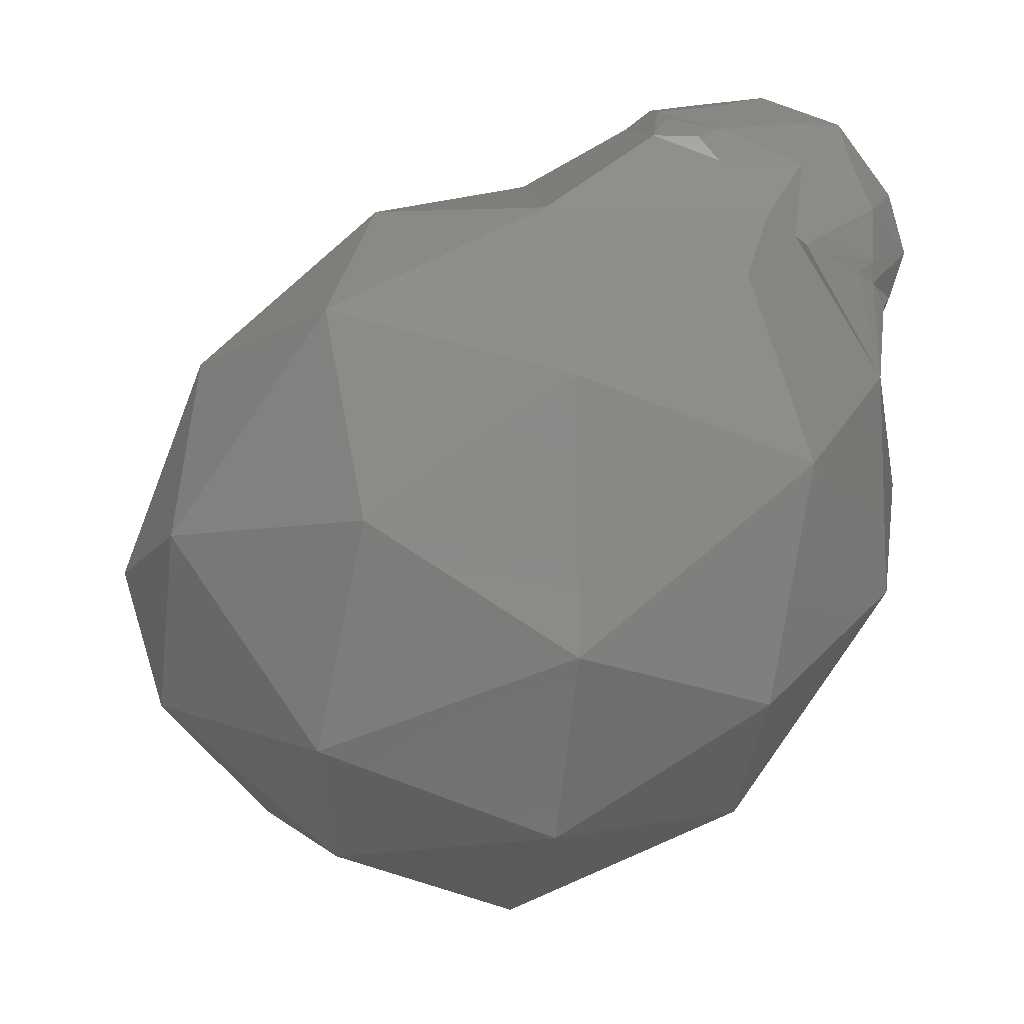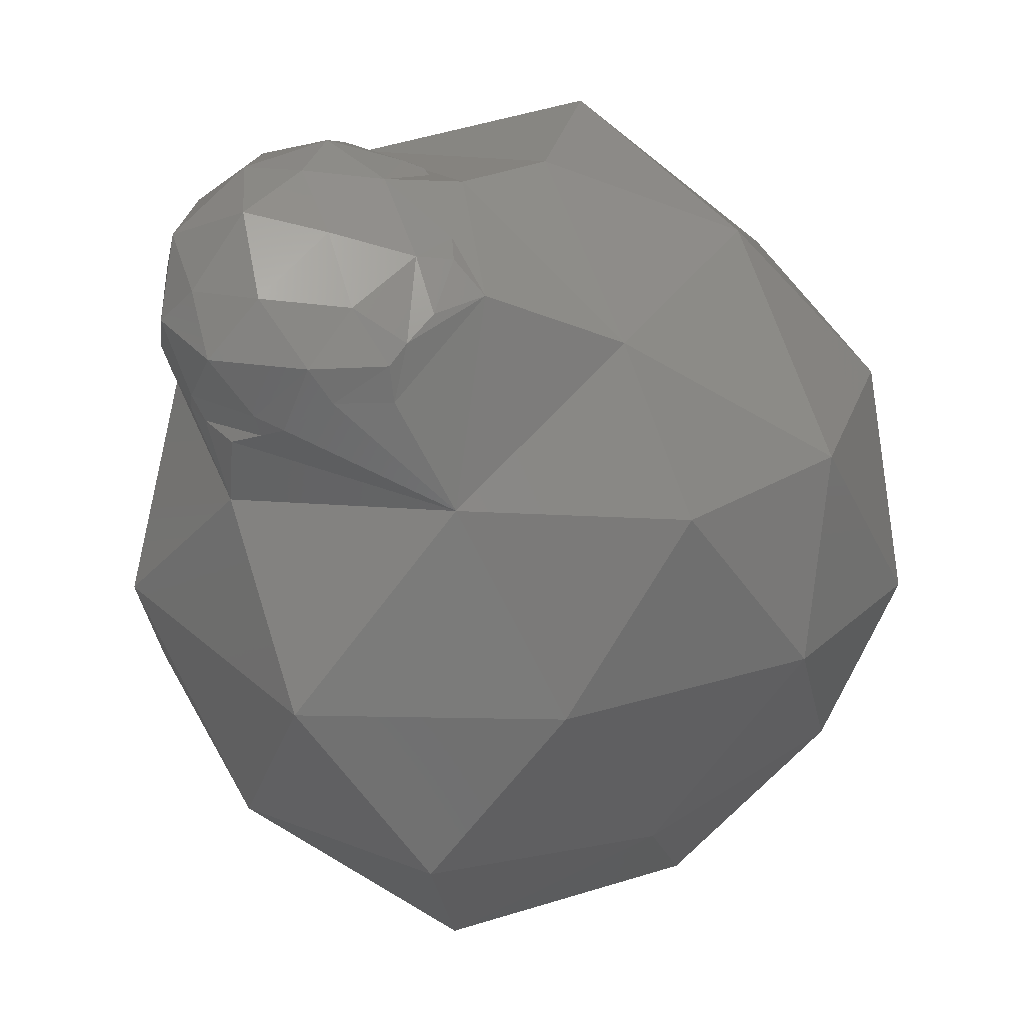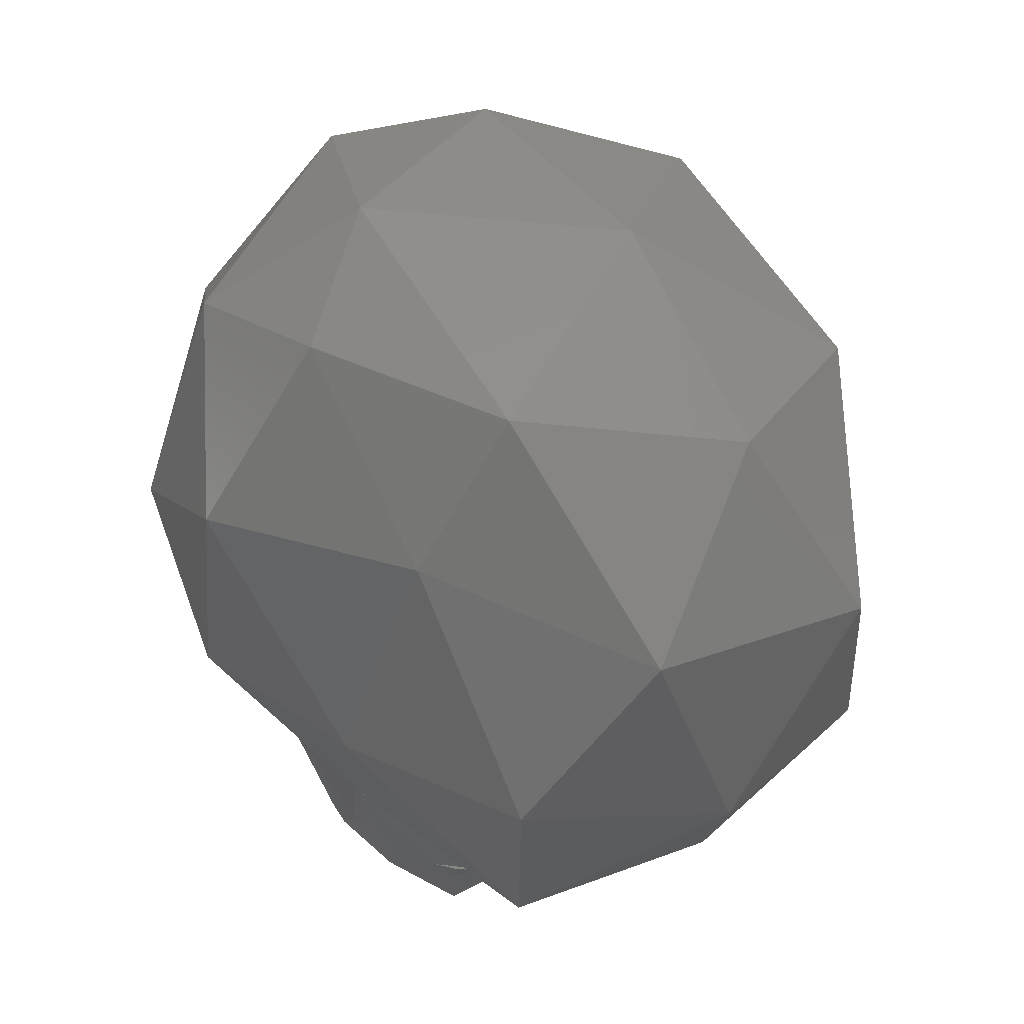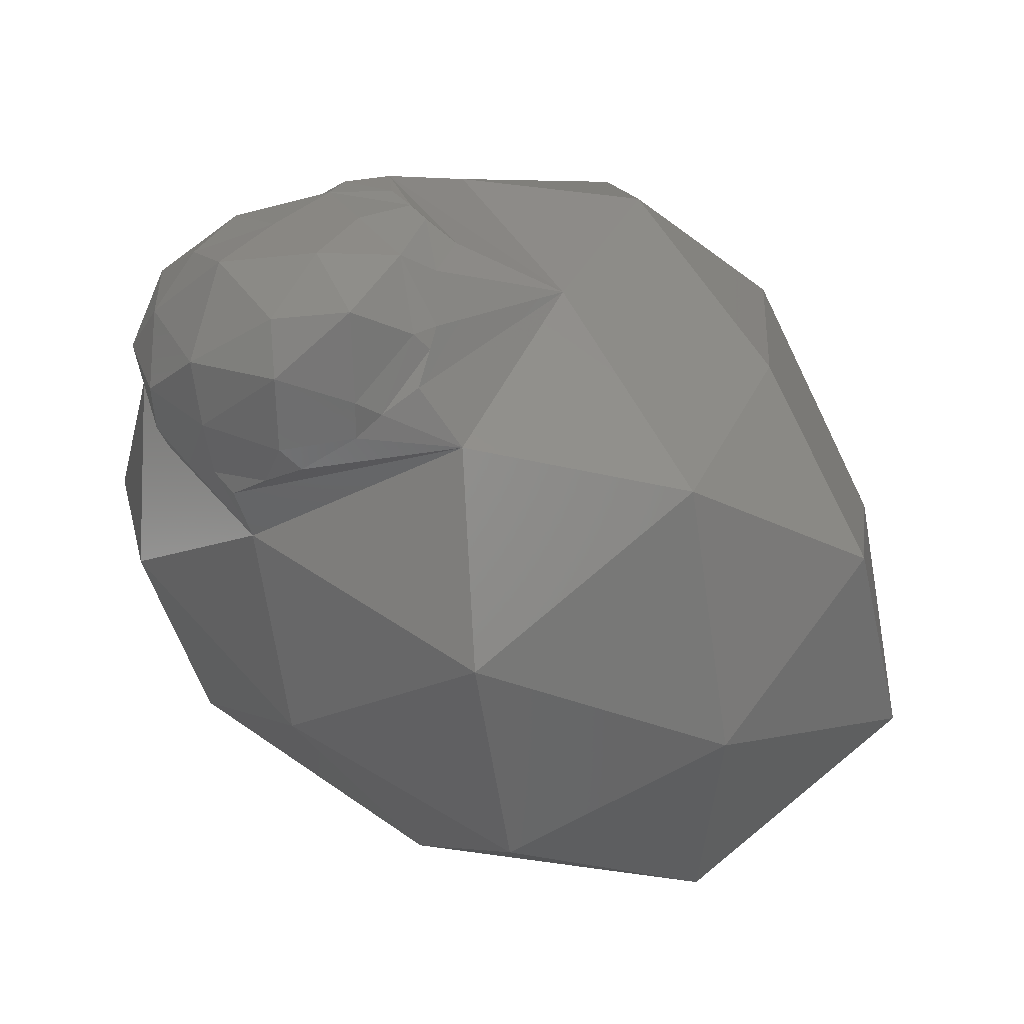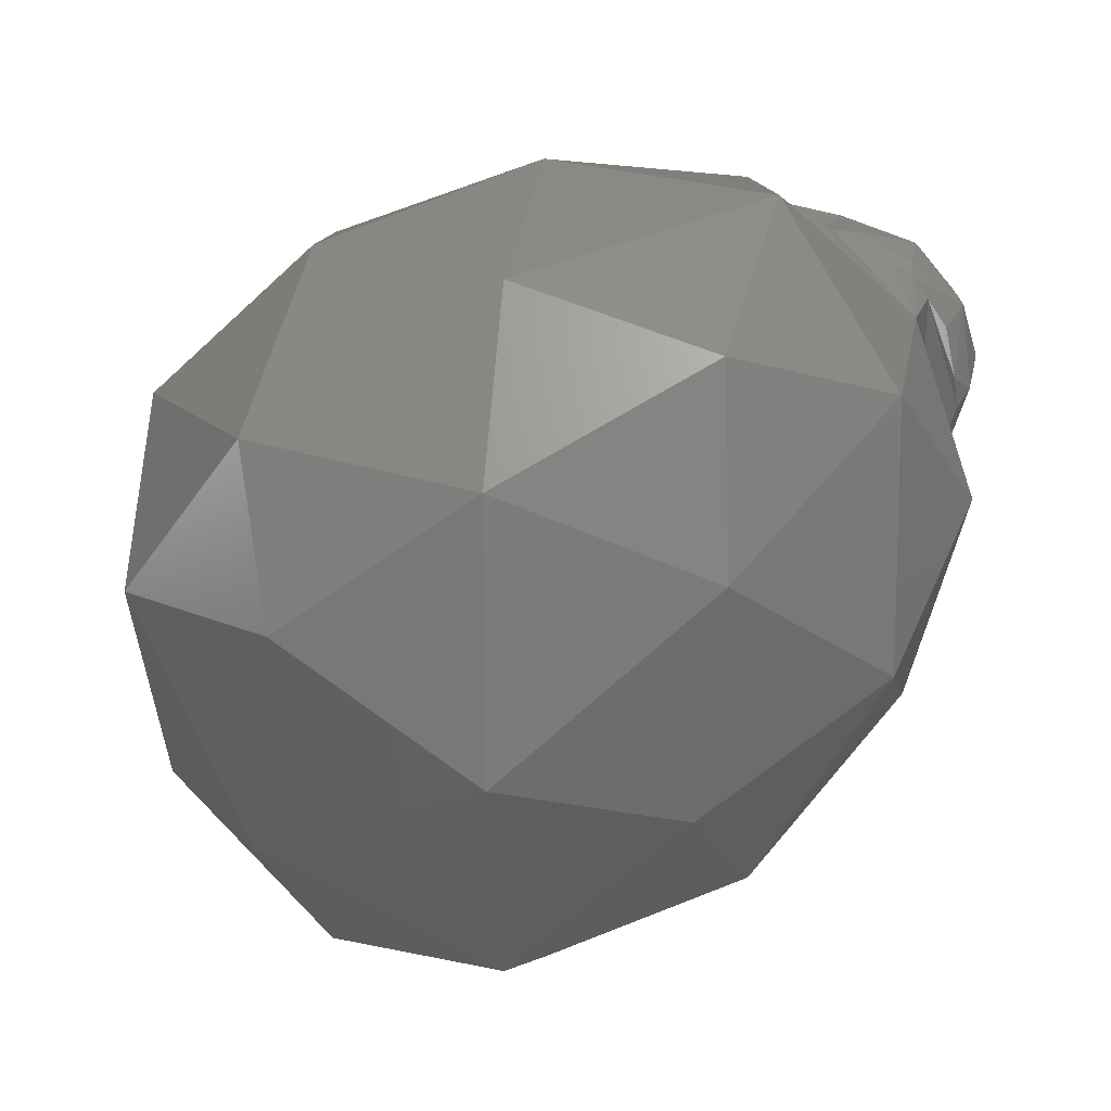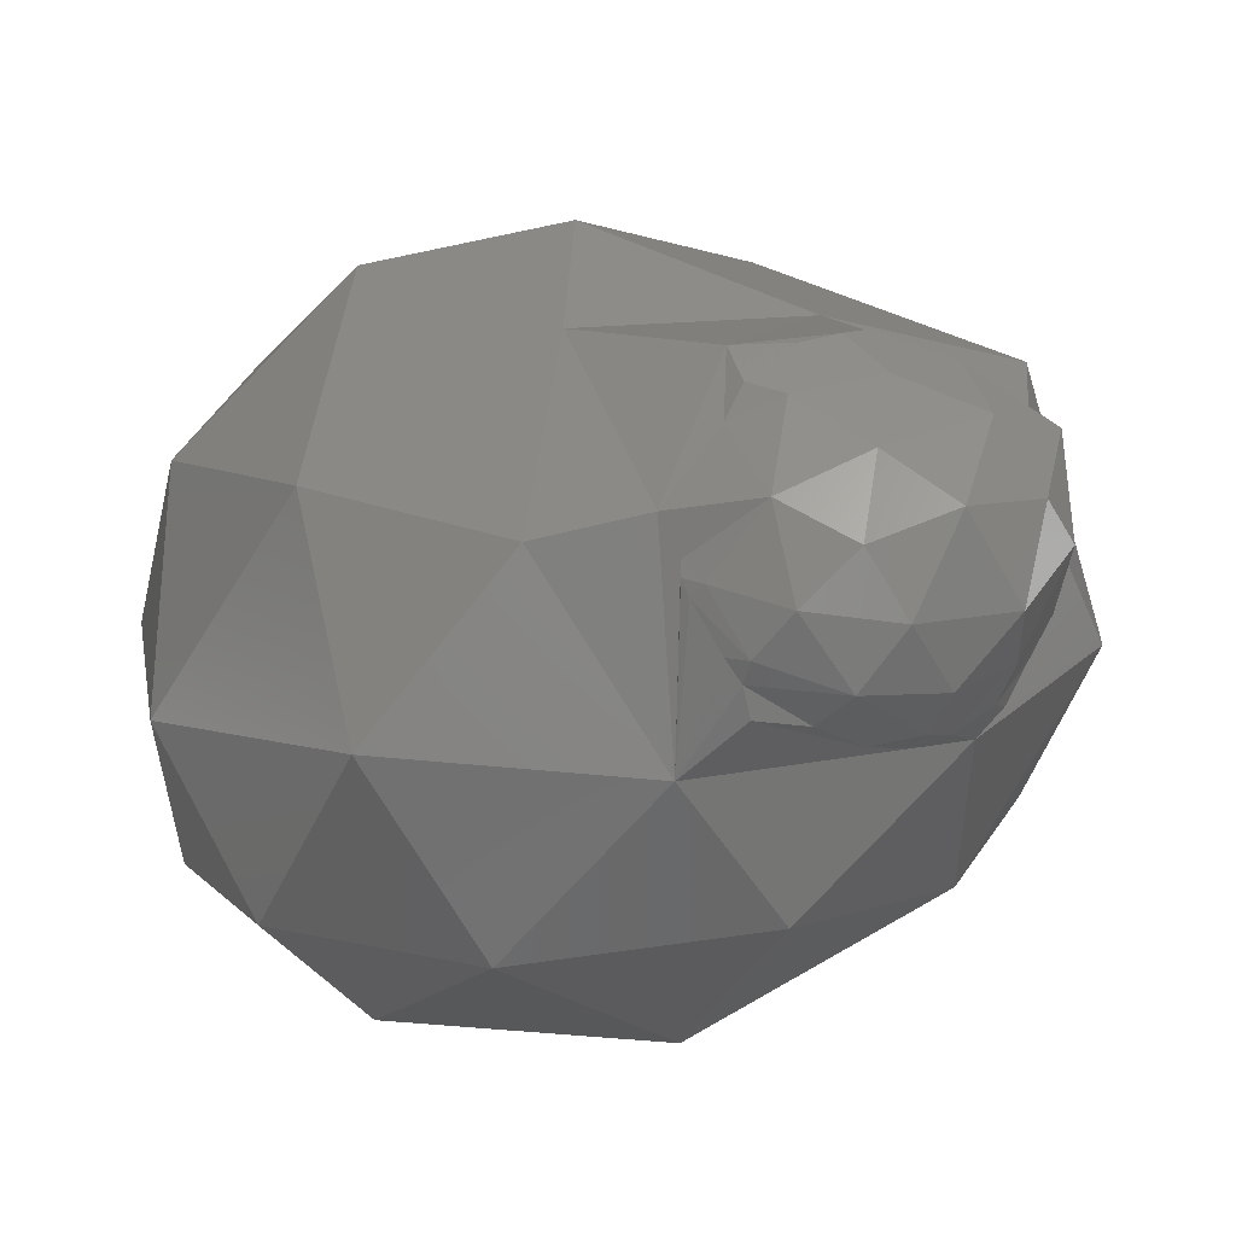
<metadata>
{"format":"stl","ext":"stl","renderer":"f3d","projection":"perspective","resolution":1024,"background":"white","views":[{"elev":24.4,"azim":132.0,"up":"+Z"},{"elev":-17.8,"azim":-14.6,"up":"+Y"},{"elev":-61.5,"azim":125.5,"up":"+Y"},{"elev":24.5,"azim":-68.6,"up":"+Z"},{"elev":-27.6,"azim":146.2,"up":"+Z"},{"elev":42.6,"azim":-154.0,"up":"+Z"}]}
</metadata>
<code>
# stl→obj: 93 verts, 182 faces
v 0.06109 0.003062 -0.01314
v 0.06143 0.003024 -0.01326
v 0.06115 0.003124 -0.01348
v 0.0599 0.002841 -0.01337
v 0.06099 0.003238 -0.01387
v 0.06036 0.00291 -0.01399
v 0.0607 0.00274 -0.01249
v 0.06187 0.002626 -0.01264
v 0.05901 0.002088 -0.0136
v 0.05926 0.002159 -0.0143
v 0.05862 0.001073 -0.01384
v 0.06026 0.001964 -0.01197
v 0.05953 0.002237 -0.01264
v 0.0594 0.001115 -0.01173
v 0.05857 0.001187 -0.01291
v 0.06058 0.000847 -0.01152
v 0.0586 -0.0001002 -0.01403
v 0.0588 -0.0003285 -0.01436
v 0.05905 -0.001048 -0.01388
v 0.05898 -0.00108 -0.01334
v 0.05879 4.847e-05 -0.01221
v 0.05846 -0.0001399 -0.01293
v 0.05903 -0.001016 -0.01205
v 0.06091 -0.0003091 -0.01139
v 0.05962 -0.0002621 -0.0115
v 0.06036 -0.001176 -0.01165
v 0.05978 -0.001608 -0.01255
v 0.05923 -0.00136 -0.01356
v 0.05957 -0.001764 -0.01323
v 0.05992 -0.00179 -0.01279
v 0.06181 0.0005611 -0.01138
v 0.06169 -0.0007579 -0.01139
v 0.06206 -0.0003022 -0.01134
v 0.06142 0.001876 -0.01177
v 0.05883 0.001042 -0.01463
v 0.0588 0.0007416 -0.01489
v 0.05874 0.0002056 -0.01459
v 0.05916 0.001624 -0.01474
v 0.05949 0.002086 -0.01469
v 0.06226 0.002416 -0.0126
v 0.06232 0.00166 -0.01191
v 0.06267 0.002185 -0.01222
v 0.05986 0.002477 -0.01448
v 0.06649 0.005375 -0.01785
v 0.06892 0.003484 -0.01972
v 0.06567 0.00422 -0.02043
v 0.07019 0.00029 -0.02077
v 0.07107 0.0008974 -0.01838
v 0.06336 0.005165 -0.01729
v 0.06518 0.005009 -0.01466
v 0.06887 0.003846 -0.01672
v 0.07088 -0.00271 -0.01904
v 0.06432 0.00157 -0.02246
v 0.06741 0.001256 -0.02262
v 0.06477 -0.002388 -0.02347
v 0.06039 0.003224 -0.01708
v 0.06189 0.002993 -0.02023
v 0.05934 0.0002459 -0.01877
v 0.06404 0.002877 -0.01265
v 0.06169 0.003723 -0.01471
v 0.06219 0.002575 -0.01272
v 0.06201 0.002709 -0.01286
v 0.07015 0.001005 -0.01508
v 0.06732 0.002432 -0.01337
v 0.06856 -0.00129 -0.01298
v 0.06844 -0.003157 -0.02215
v 0.06163 -0.0007655 -0.0219
v 0.05915 0.0006517 -0.01568
v 0.06504 -0.0001681 -0.01204
v 0.06239 0.001028 -0.01167
v 0.06235 0.0005741 -0.01138
v 0.06281 6.269e-05 -0.01137
v 0.07088 -0.002244 -0.01607
v 0.06574 -0.005638 -0.02219
v 0.06825 -0.006299 -0.01983
v 0.06439 -0.007561 -0.01967
v 0.05958 -0.003091 -0.02032
v 0.06224 -0.005133 -0.02194
v 0.0608 -0.005934 -0.01859
v 0.0597 -0.002346 -0.01408
v 0.05868 -0.002932 -0.01694
v 0.06083 -0.005323 -0.01472
v 0.06613 -0.002662 -0.01239
v 0.06274 -0.002677 -0.01279
v 0.06477 -0.005244 -0.01432
v 0.07008 -0.004371 -0.01765
v 0.06861 -0.004024 -0.01453
v 0.06707 -0.006292 -0.01741
v 0.06326 -0.00722 -0.0165
v 0.06147 -0.001086 -0.01148
v 0.06162 -0.001478 -0.01184
v 0.0602 -0.00177 -0.01255
v 0.06078 -0.001525 -0.01197
f 1 2 3
f 4 1 3
f 3 5 6
f 3 6 4
f 1 4 7
f 1 7 8
f 9 10 11
f 12 13 14
f 9 11 15
f 12 14 16
f 17 18 19
f 19 20 17
f 21 22 23
f 24 25 26
f 26 23 27
f 26 25 23
f 25 21 23
f 23 20 27
f 23 22 20
f 22 17 20
f 27 20 28
f 28 29 30
f 28 30 27
f 20 19 28
f 31 24 32
f 32 33 31
f 16 25 24
f 16 14 25
f 14 21 25
f 15 22 21
f 15 11 22
f 11 17 22
f 31 16 24
f 31 34 16
f 34 12 16
f 14 15 21
f 14 13 15
f 13 9 15
f 17 11 35
f 35 36 37
f 35 37 17
f 11 10 38
f 38 35 11
f 10 39 38
f 40 8 34
f 34 41 42
f 34 42 40
f 8 7 34
f 7 12 34
f 7 13 12
f 7 4 13
f 4 9 13
f 4 10 9
f 4 6 43
f 43 10 4
f 44 45 46
f 47 45 48
f 44 46 49
f 44 49 50
f 44 50 51
f 47 48 52
f 53 54 55
f 56 57 58
f 42 59 60
f 60 5 3
f 60 3 2
f 40 42 60
f 61 40 60
f 60 2 62
f 60 62 61
f 63 64 65
f 47 52 66
f 53 55 67
f 56 58 68
f 69 59 42
f 42 41 70
f 70 71 72
f 72 69 42
f 42 70 72
f 63 65 73
f 74 75 76
f 77 78 79
f 80 81 82
f 83 84 85
f 86 87 88
f 88 85 89
f 88 87 85
f 87 83 85
f 85 82 89
f 85 84 82
f 84 80 82
f 82 79 89
f 82 81 79
f 81 77 79
f 79 76 89
f 79 78 76
f 78 74 76
f 76 88 89
f 76 75 88
f 75 86 88
f 73 87 86
f 73 65 87
f 65 83 87
f 69 84 83
f 84 69 72
f 72 33 32
f 32 90 91
f 91 84 72
f 72 32 91
f 68 81 80
f 68 58 81
f 58 77 81
f 67 78 77
f 67 55 78
f 55 74 78
f 66 75 74
f 66 52 75
f 52 86 75
f 65 69 83
f 65 64 69
f 64 59 69
f 60 56 68
f 58 67 77
f 58 57 67
f 57 53 67
f 55 66 74
f 55 54 66
f 54 47 66
f 52 73 86
f 52 48 73
f 48 63 73
f 51 64 63
f 51 50 64
f 50 59 64
f 50 60 59
f 50 49 60
f 49 56 60
f 49 57 56
f 49 46 57
f 46 53 57
f 48 51 63
f 48 45 51
f 45 44 51
f 46 54 53
f 46 45 54
f 45 47 54
f 30 92 27
f 68 36 35
f 68 35 38
f 5 60 68
f 43 6 5
f 68 38 39
f 39 43 5
f 39 5 68
f 1 8 62
f 62 2 1
f 84 91 93
f 92 30 29
f 84 93 92
f 29 80 84
f 92 29 84
f 43 39 10
f 80 29 28
f 80 28 19
f 36 68 80
f 18 37 36
f 80 19 18
f 18 36 80
f 40 61 8
f 93 91 90
f 90 26 93
f 70 41 34
f 34 31 70
f 61 62 8
f 37 18 17
f 71 70 31
f 90 32 24
f 24 26 90
f 92 93 26
f 26 27 92
f 33 72 71
f 71 31 33

</code>
